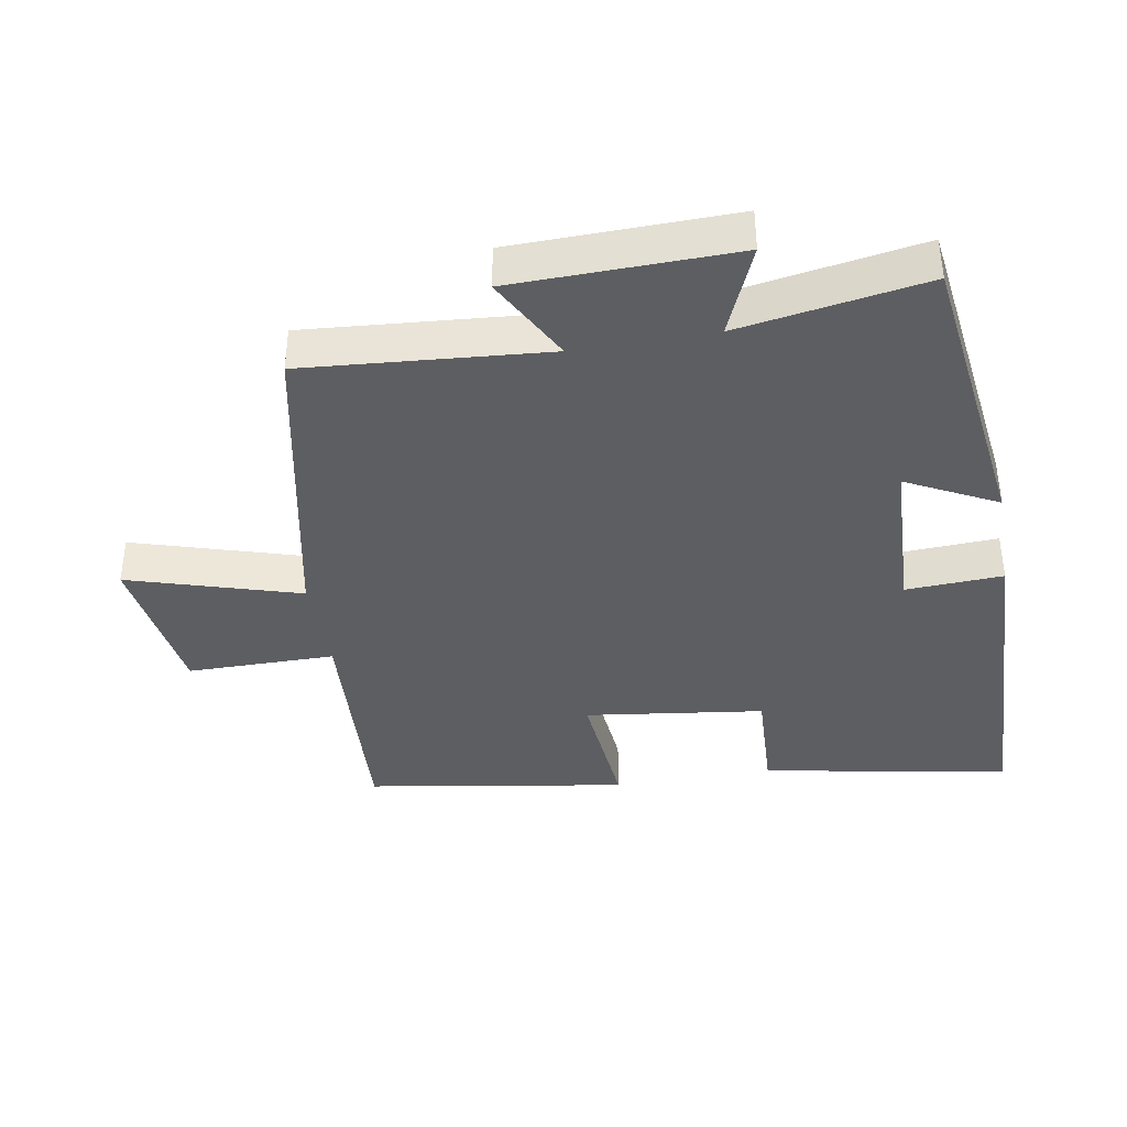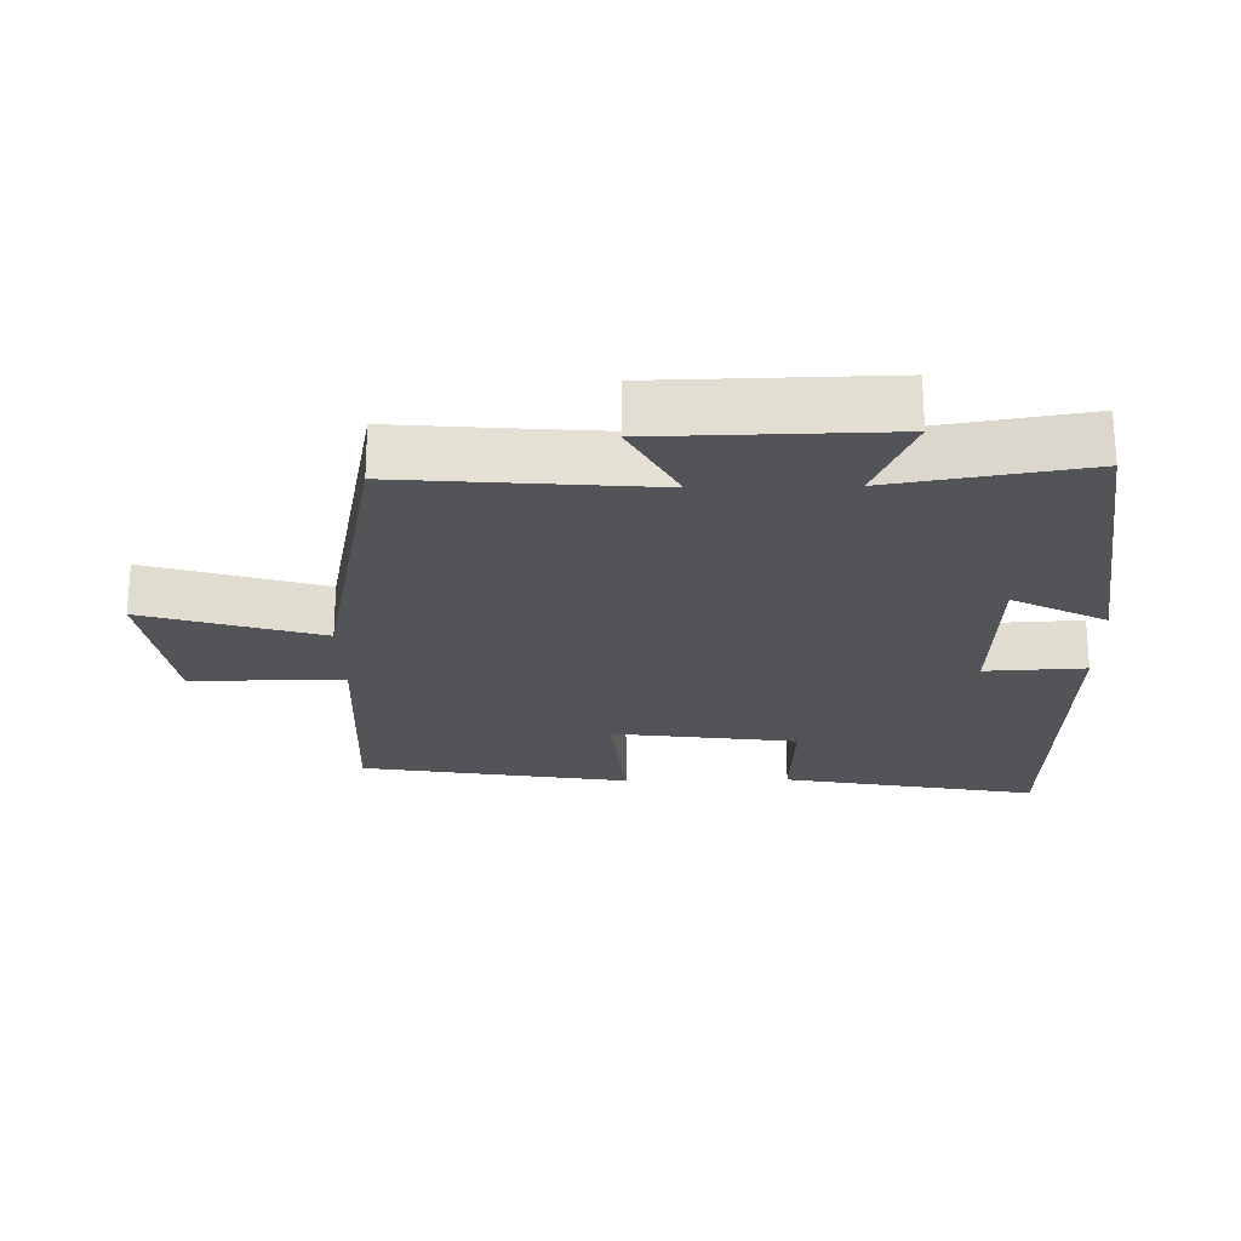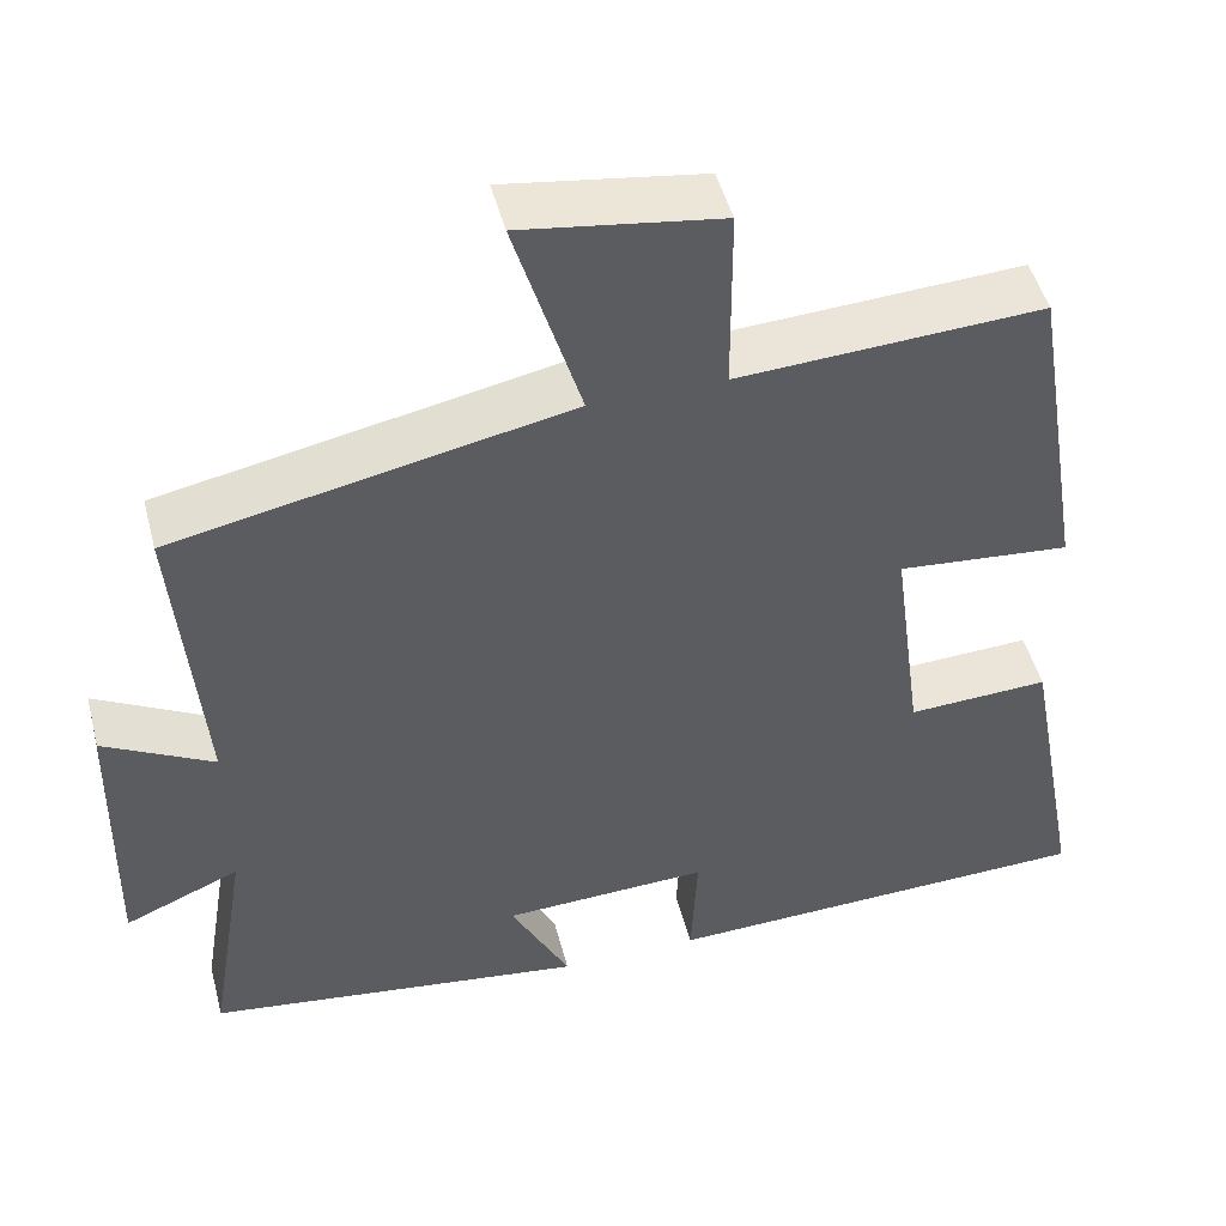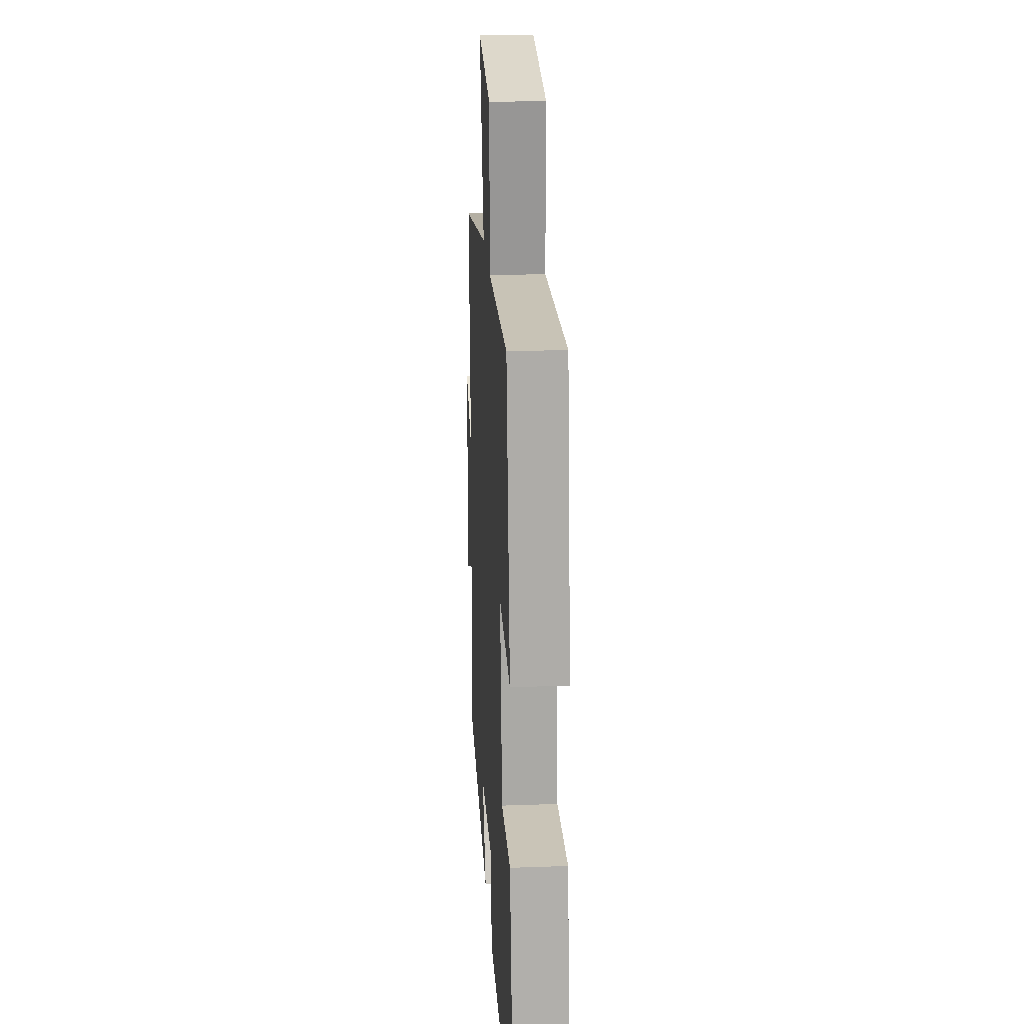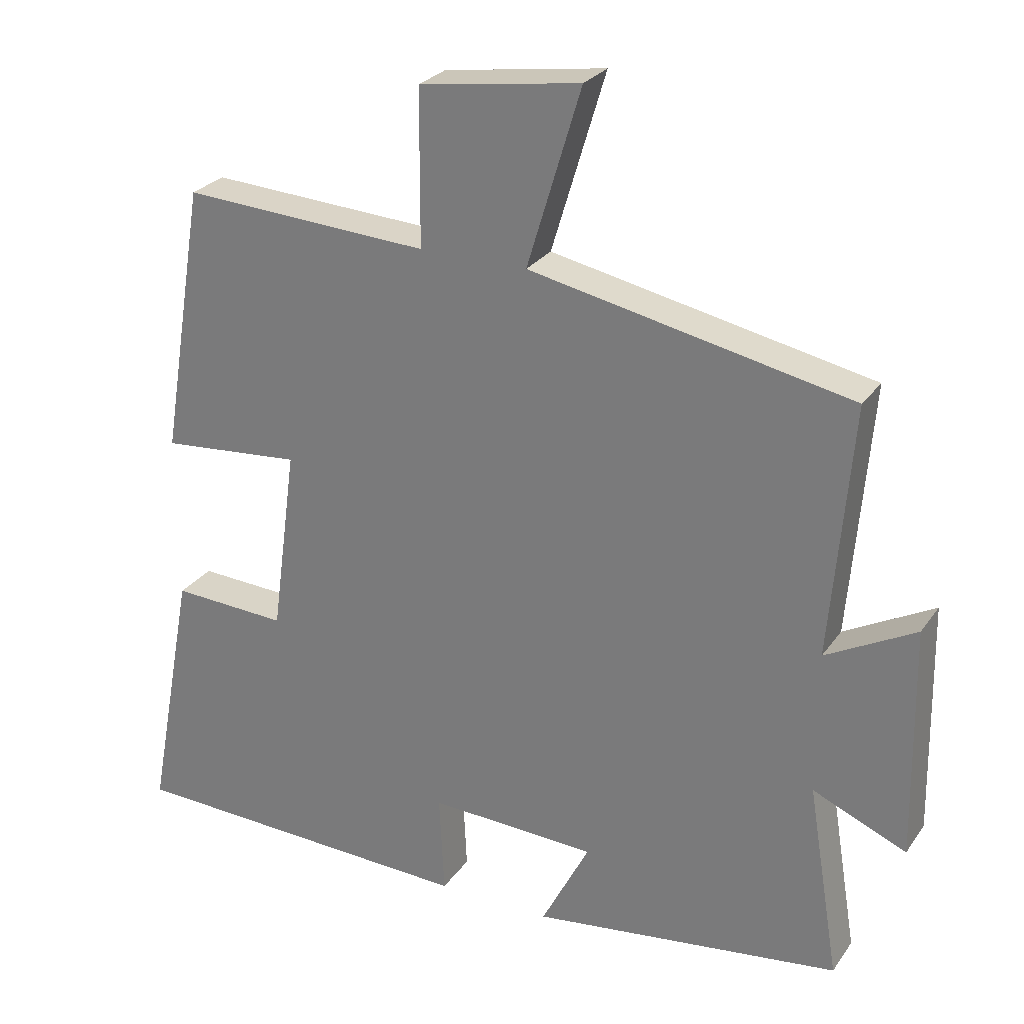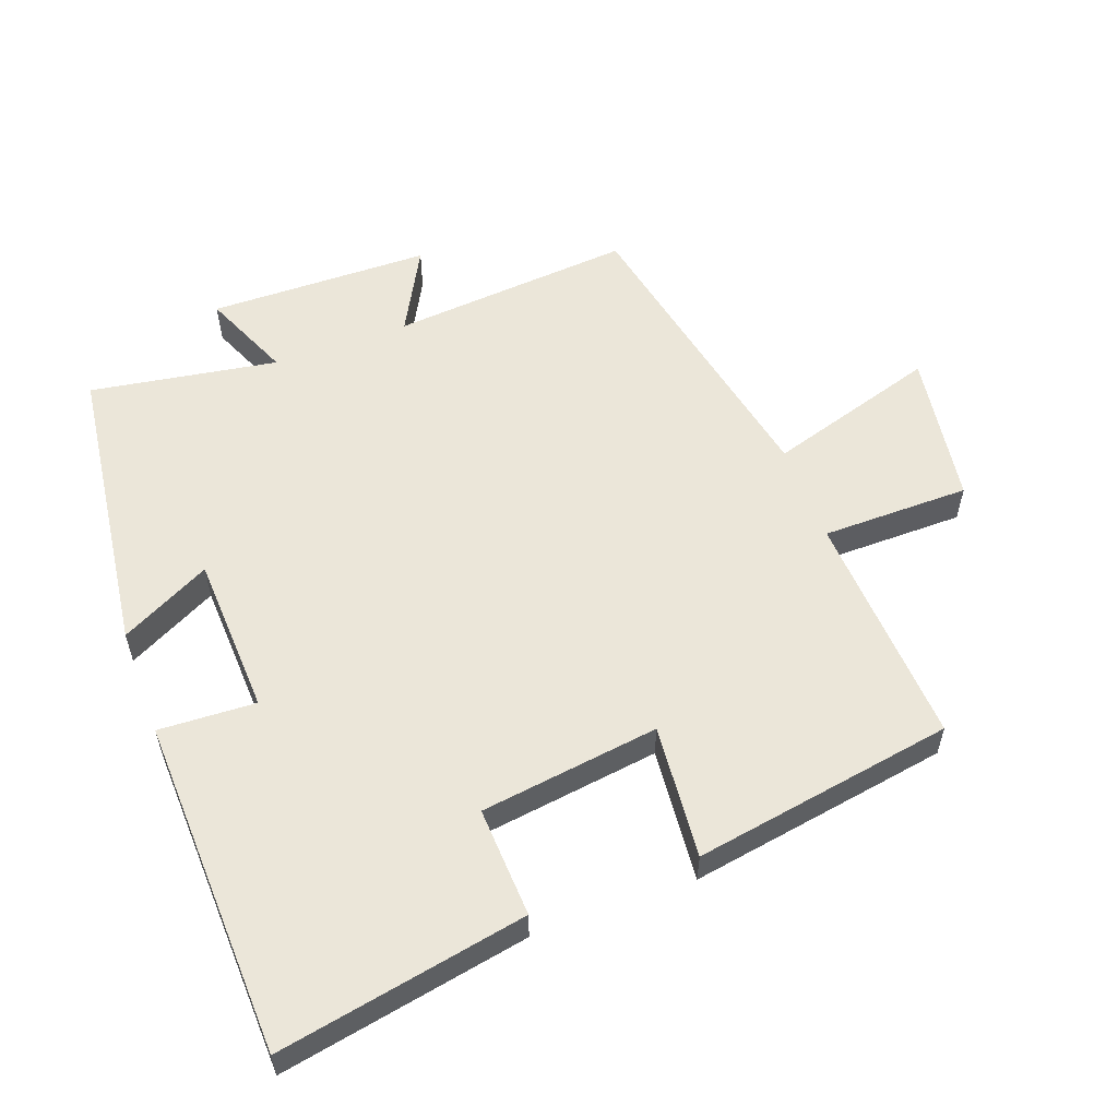
<metadata>
{"format":"obj","ext":"obj","renderer":"f3d","projection":"perspective","resolution":1024,"background":"white","views":[{"elev":-39.1,"azim":99.9,"up":"+Y"},{"elev":-23.1,"azim":91.2,"up":"+Y"},{"elev":48.5,"azim":165.5,"up":"+Z"},{"elev":22.7,"azim":-93.5,"up":"+Z"},{"elev":26.9,"azim":27.4,"up":"+Z"},{"elev":56.4,"azim":-110.3,"up":"+Y"}]}
</metadata>
<code>
v 0.53 0.07 0.407
v 0.5 0.07 0.045
v 0.628 0.07 0.114
v 0.634 0.07 -0.218
v 0.5 0.07 -0.161
v 0.546 0.07 -0.441
v 0.102 0.07 -0.5
v 0.171 0.07 -0.365
v -0.069 0.07 -0.355
v -0.062 0.07 -0.5
v -0.569 0.07 -0.483
v -0.5 0.07 -0.112
v -0.335 0.07 -0.12
v -0.299 0.07 0.148
v -0.5 0.07 0.13
v -0.436 0.07 0.52
v -0.083 0.07 0.5
v -0.082 0.07 0.721
v 0.148 0.07 0.755
v 0.071 0.07 0.5
v 0.53 0 0.407
v 0.5 0 0.045
v 0.628 0 0.114
v 0.634 0 -0.218
v 0.5 0 -0.161
v 0.546 0 -0.441
v 0.102 0 -0.5
v 0.171 0 -0.365
v -0.069 0 -0.355
v -0.062 0 -0.5
v -0.569 0 -0.483
v -0.5 0 -0.112
v -0.335 0 -0.12
v -0.299 0 0.148
v -0.5 0 0.13
v -0.436 0 0.52
v -0.083 0 0.5
v -0.082 0 0.721
v 0.148 0 0.755
v 0.071 0 0.5
f 17 18 19 20
f 17 20 1 2
f 14 15 16 17
f 13 14 17 2
f 10 11 12 13
f 9 10 13
f 8 9 13 2
f 5 6 7 8
f 5 8 2 3
f 3 4 5
f 40 39 38 37
f 22 21 40 37
f 37 36 35 34
f 22 37 34 33
f 33 32 31 30
f 33 30 29
f 22 33 29 28
f 28 27 26 25
f 23 22 28 25
f 25 24 23
f 1 21 22 2
f 2 22 23 3
f 3 23 24 4
f 4 24 25 5
f 5 25 26 6
f 6 26 27 7
f 7 27 28 8
f 8 28 29 9
f 9 29 30 10
f 10 30 31 11
f 11 31 32 12
f 12 32 33 13
f 13 33 34 14
f 14 34 35 15
f 15 35 36 16
f 16 36 37 17
f 17 37 38 18
f 18 38 39 19
f 19 39 40 20
f 20 40 21 1

</code>
